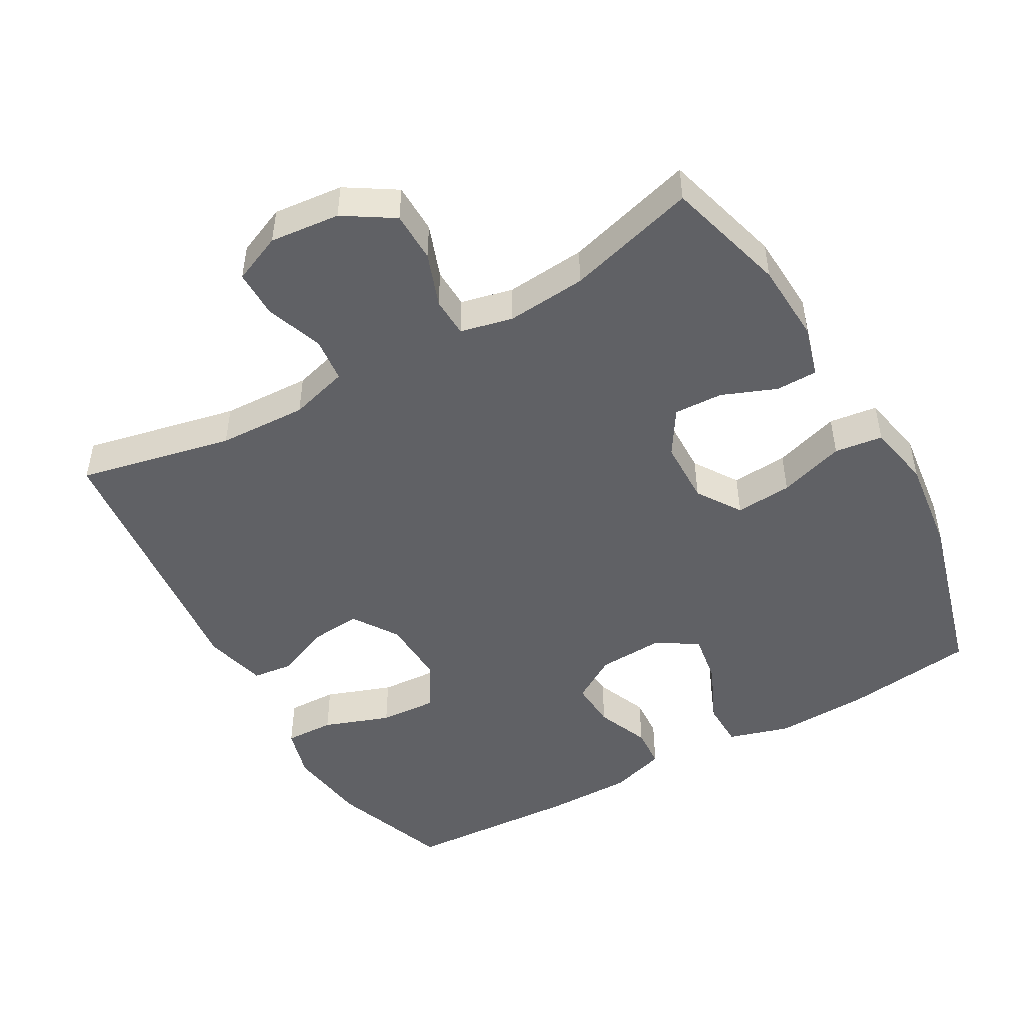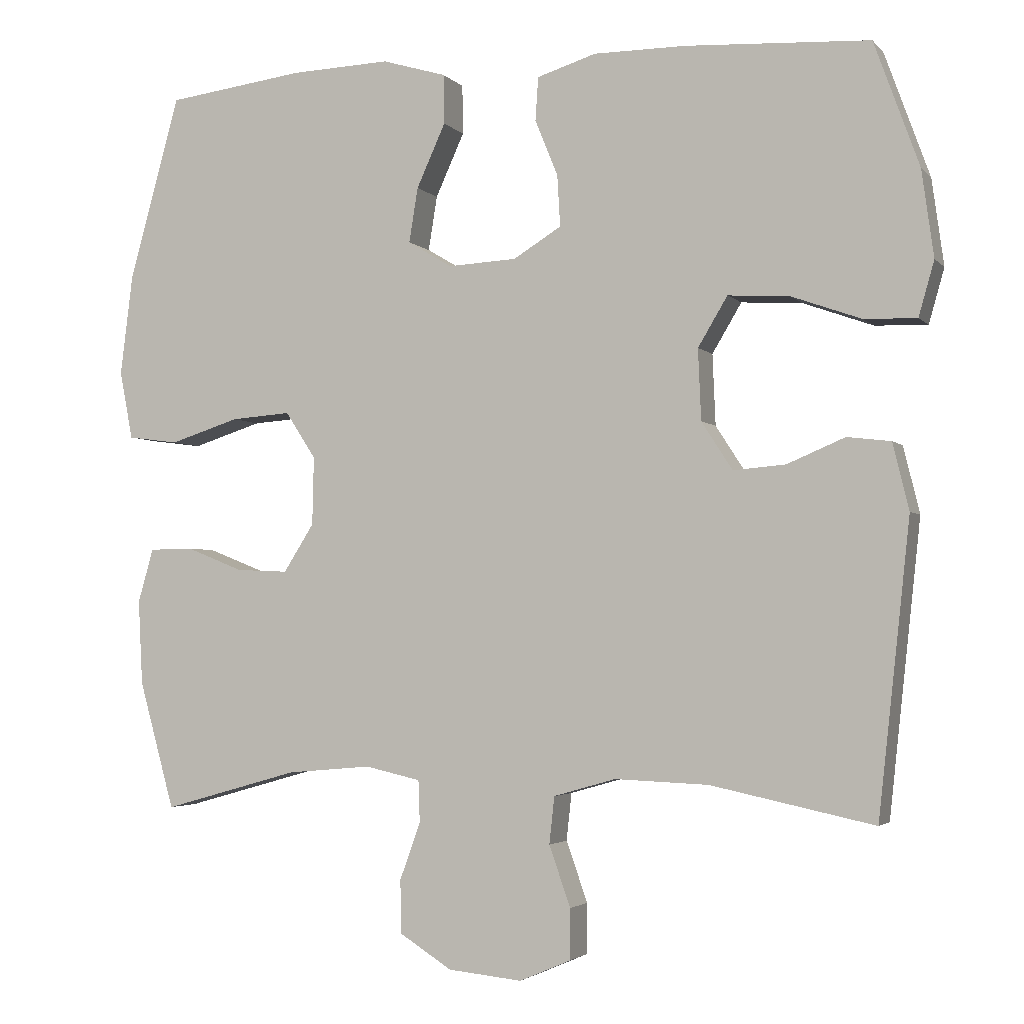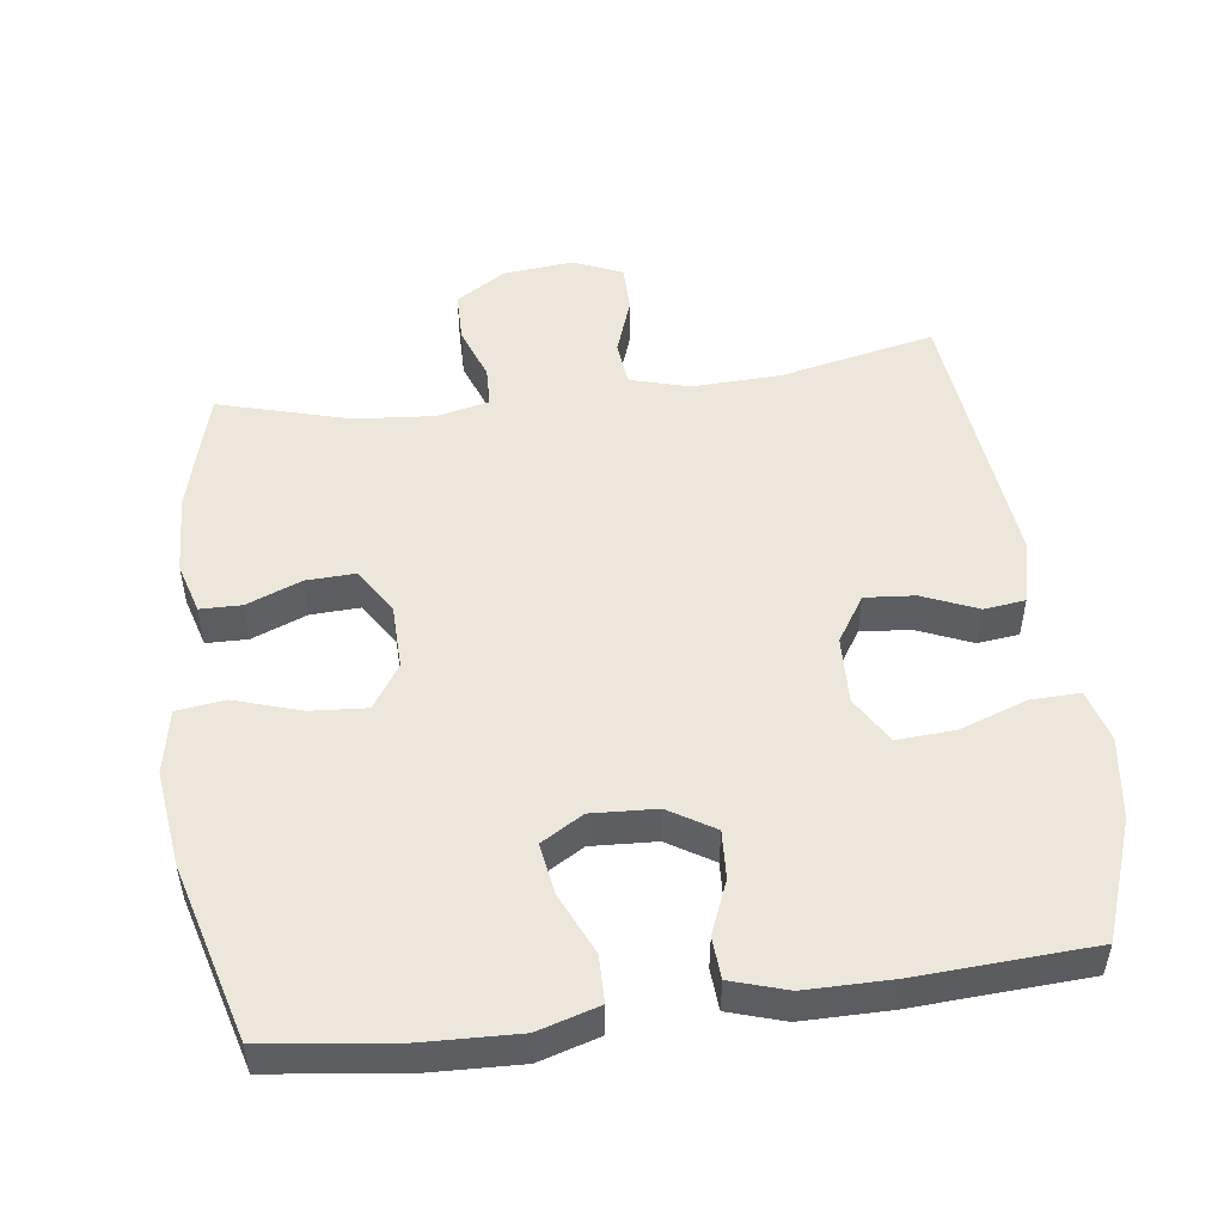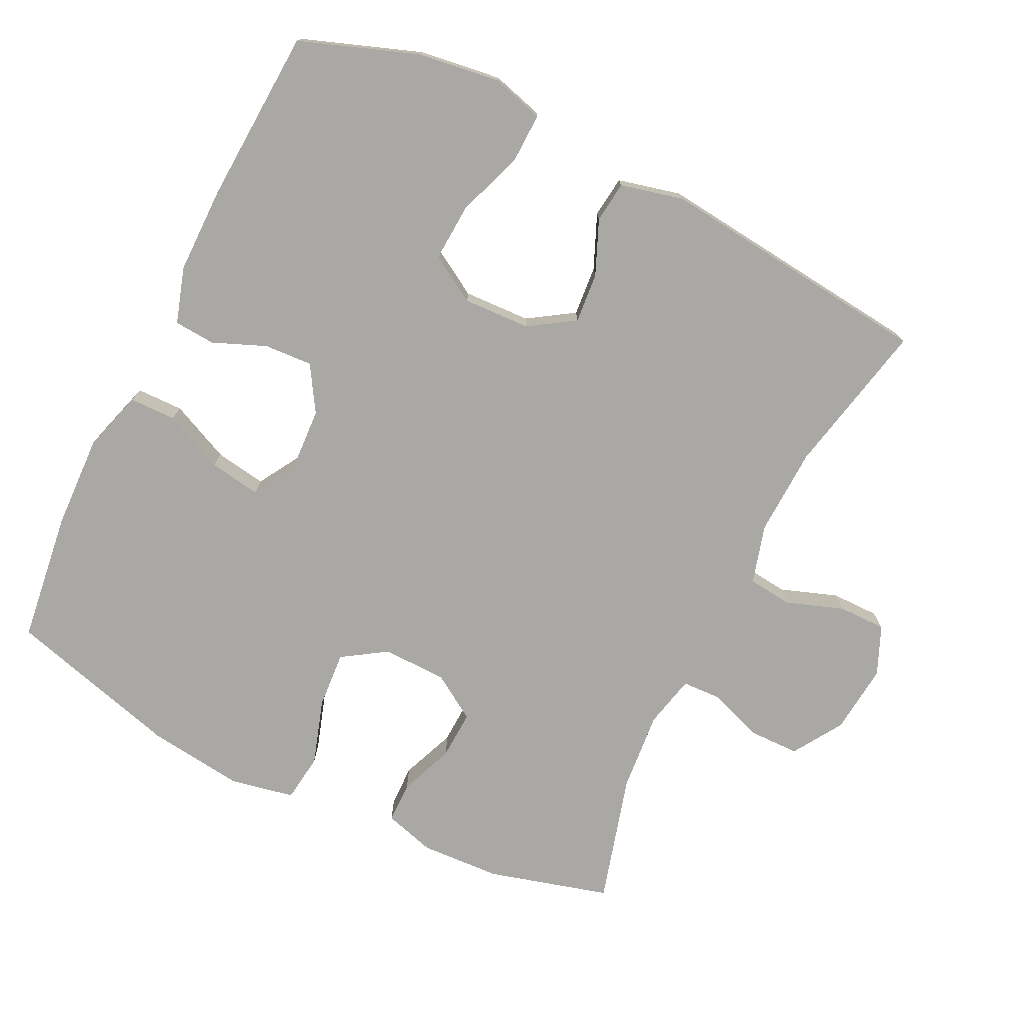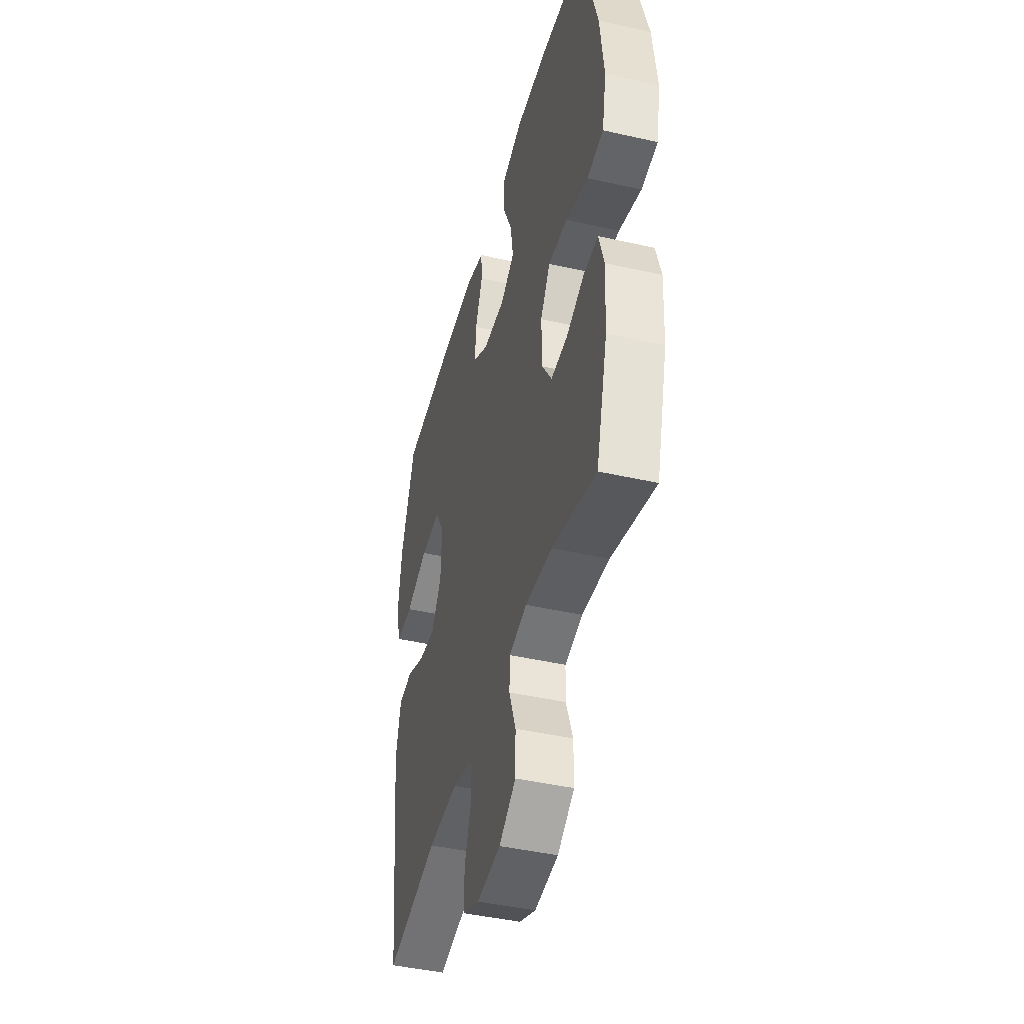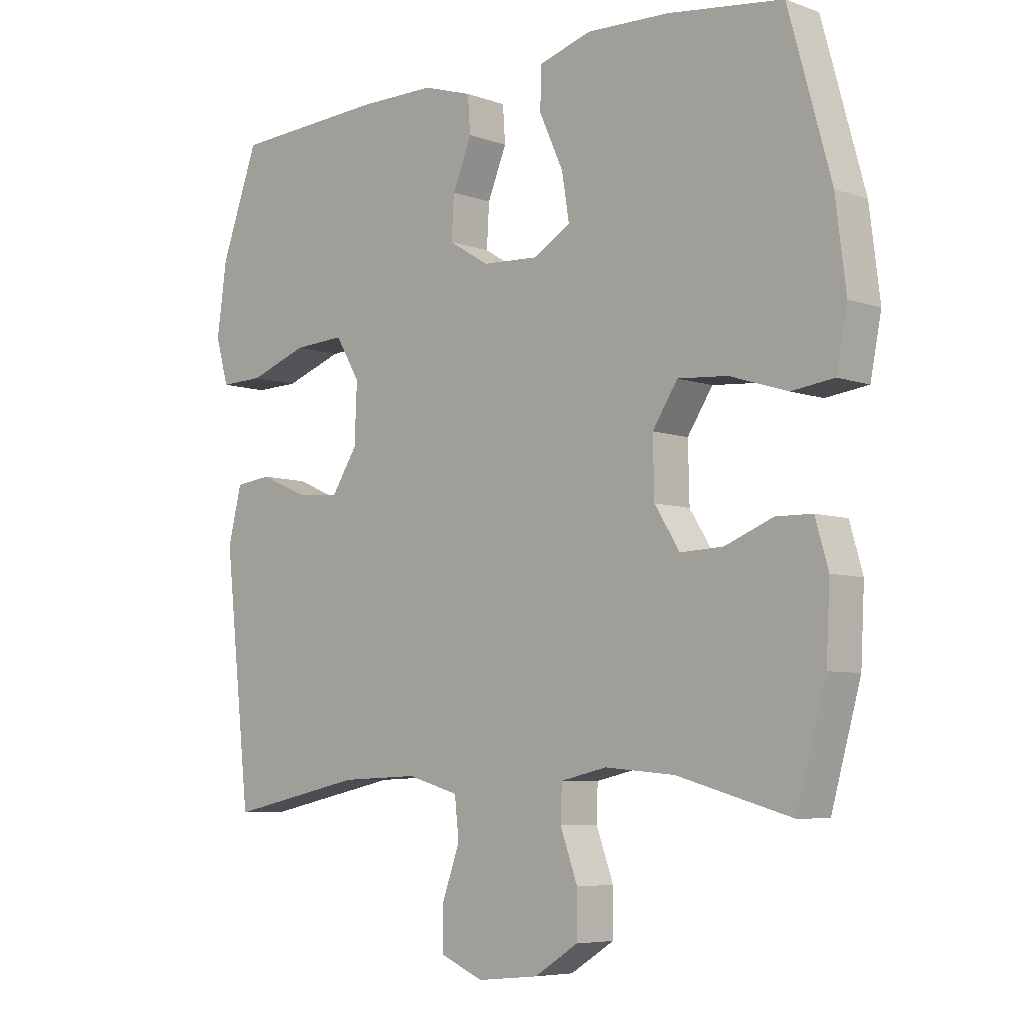
<metadata>
{"format":"obj","ext":"obj","renderer":"f3d","projection":"perspective","resolution":1024,"background":"white","views":[{"elev":-48.3,"azim":-150.4,"up":"+Y"},{"elev":-3.0,"azim":20.3,"up":"+Z"},{"elev":50.8,"azim":-7.5,"up":"+Y"},{"elev":-75.2,"azim":63.9,"up":"+Y"},{"elev":-43.8,"azim":-104.9,"up":"+Z"},{"elev":-6.4,"azim":-136.6,"up":"+Z"}]}
</metadata>
<code>
v -0.5 0.07 0.5
v -0.313 0.07 0.524
v -0.178 0.07 0.529
v -0.091 0.07 0.503
v -0.09 0.07 0.436
v -0.129 0.07 0.35
v -0.141 0.07 0.276
v -0.081 0.07 0.24
v 0.012 0.07 0.245
v 0.077 0.07 0.285
v 0.073 0.07 0.354
v 0.042 0.07 0.43
v 0.046 0.07 0.489
v 0.126 0.07 0.514
v 0.251 0.07 0.514
v 0.5 0.07 0.5
v 0.561 0.07 0.331
v 0.577 0.07 0.214
v 0.556 0.07 0.14
v 0.485 0.07 0.142
v 0.39 0.07 0.176
v 0.307 0.07 0.181
v 0.267 0.07 0.114
v 0.271 0.07 0.018
v 0.313 0.07 -0.047
v 0.384 0.07 -0.041
v 0.462 0.07 -0.008
v 0.521 0.07 -0.015
v 0.543 0.07 -0.105
v 0.5 0.07 -0.5
v 0.279 0.07 -0.453
v 0.152 0.07 -0.448
v 0.068 0.07 -0.472
v 0.061 0.07 -0.536
v 0.09 0.07 -0.618
v 0.09 0.07 -0.686
v 0.02 0.07 -0.716
v -0.08 0.07 -0.706
v -0.151 0.07 -0.661
v -0.152 0.07 -0.589
v -0.124 0.07 -0.512
v -0.126 0.07 -0.455
v -0.201 0.07 -0.438
v -0.315 0.07 -0.448
v -0.5 0.07 -0.5
v -0.548 0.07 -0.327
v -0.554 0.07 -0.212
v -0.533 0.07 -0.139
v -0.474 0.07 -0.138
v -0.396 0.07 -0.169
v -0.326 0.07 -0.172
v -0.285 0.07 -0.107
v -0.283 0.07 -0.015
v -0.324 0.07 0.048
v -0.405 0.07 0.042
v -0.499 0.07 0.012
v -0.568 0.07 0.021
v -0.586 0.07 0.113
v -0.569 0.07 0.25
v -0.5 0 0.5
v -0.313 0 0.524
v -0.178 0 0.529
v -0.091 0 0.503
v -0.09 0 0.436
v -0.129 0 0.35
v -0.141 0 0.276
v -0.081 0 0.24
v 0.012 0 0.245
v 0.077 0 0.285
v 0.073 0 0.354
v 0.042 0 0.43
v 0.046 0 0.489
v 0.126 0 0.514
v 0.251 0 0.514
v 0.5 0 0.5
v 0.561 0 0.331
v 0.577 0 0.214
v 0.556 0 0.14
v 0.485 0 0.142
v 0.39 0 0.176
v 0.307 0 0.181
v 0.267 0 0.114
v 0.271 0 0.018
v 0.313 0 -0.047
v 0.384 0 -0.041
v 0.462 0 -0.008
v 0.521 0 -0.015
v 0.543 0 -0.105
v 0.5 0 -0.5
v 0.279 0 -0.453
v 0.152 0 -0.448
v 0.068 0 -0.472
v 0.061 0 -0.536
v 0.09 0 -0.618
v 0.09 0 -0.686
v 0.02 0 -0.716
v -0.08 0 -0.706
v -0.151 0 -0.661
v -0.152 0 -0.589
v -0.124 0 -0.512
v -0.126 0 -0.455
v -0.201 0 -0.438
v -0.315 0 -0.448
v -0.5 0 -0.5
v -0.548 0 -0.327
v -0.554 0 -0.212
v -0.533 0 -0.139
v -0.474 0 -0.138
v -0.396 0 -0.169
v -0.326 0 -0.172
v -0.285 0 -0.107
v -0.283 0 -0.015
v -0.324 0 0.048
v -0.405 0 0.042
v -0.499 0 0.012
v -0.568 0 0.021
v -0.586 0 0.113
v -0.569 0 0.25
f 4 5 6
f 3 4 6
f 2 3 6
f 1 2 6
f 59 1 6
f 58 59 6
f 57 58 6
f 56 57 6
f 55 56 6
f 54 55 6 7
f 53 54 7 8
f 52 53 8 9
f 51 52 9 10
f 48 49 50
f 47 48 50
f 46 47 50
f 45 46 50
f 44 45 50
f 43 44 50 51
f 42 43 51 10
f 39 40 41
f 38 39 41
f 37 38 41
f 36 37 41
f 35 36 41
f 34 35 41
f 41 42 10
f 34 41 10
f 33 34 10
f 29 30 31
f 28 29 31
f 27 28 31
f 26 27 31
f 25 26 31 32
f 32 33 10
f 25 32 10
f 24 25 10
f 19 20 21
f 18 19 21
f 17 18 21
f 16 17 21
f 15 16 21
f 14 15 21
f 13 14 21
f 12 13 21
f 11 12 21
f 11 21 22
f 23 24 10 11
f 11 22 23
f 65 64 63
f 65 63 62
f 65 62 61
f 65 61 60
f 65 60 118
f 65 118 117
f 65 117 116
f 65 116 115
f 65 115 114
f 66 65 114 113
f 67 66 113 112
f 68 67 112 111
f 69 68 111 110
f 109 108 107
f 109 107 106
f 109 106 105
f 109 105 104
f 109 104 103
f 110 109 103 102
f 69 110 102 101
f 100 99 98
f 100 98 97
f 100 97 96
f 100 96 95
f 100 95 94
f 100 94 93
f 69 101 100
f 69 100 93
f 69 93 92
f 90 89 88
f 90 88 87
f 90 87 86
f 90 86 85
f 91 90 85 84
f 69 92 91
f 69 91 84
f 69 84 83
f 80 79 78
f 80 78 77
f 80 77 76
f 80 76 75
f 80 75 74
f 80 74 73
f 80 73 72
f 80 72 71
f 80 71 70
f 81 80 70
f 70 69 83 82
f 82 81 70
f 1 60 61 2
f 2 61 62 3
f 3 62 63 4
f 4 63 64 5
f 5 64 65 6
f 6 65 66 7
f 7 66 67 8
f 8 67 68 9
f 9 68 69 10
f 10 69 70 11
f 11 70 71 12
f 12 71 72 13
f 13 72 73 14
f 14 73 74 15
f 15 74 75 16
f 16 75 76 17
f 17 76 77 18
f 18 77 78 19
f 19 78 79 20
f 20 79 80 21
f 21 80 81 22
f 22 81 82 23
f 23 82 83 24
f 24 83 84 25
f 25 84 85 26
f 26 85 86 27
f 27 86 87 28
f 28 87 88 29
f 29 88 89 30
f 30 89 90 31
f 31 90 91 32
f 32 91 92 33
f 33 92 93 34
f 34 93 94 35
f 35 94 95 36
f 36 95 96 37
f 37 96 97 38
f 38 97 98 39
f 39 98 99 40
f 40 99 100 41
f 41 100 101 42
f 42 101 102 43
f 43 102 103 44
f 44 103 104 45
f 45 104 105 46
f 46 105 106 47
f 47 106 107 48
f 48 107 108 49
f 49 108 109 50
f 50 109 110 51
f 51 110 111 52
f 52 111 112 53
f 53 112 113 54
f 54 113 114 55
f 55 114 115 56
f 56 115 116 57
f 57 116 117 58
f 58 117 118 59
f 59 118 60 1

</code>
